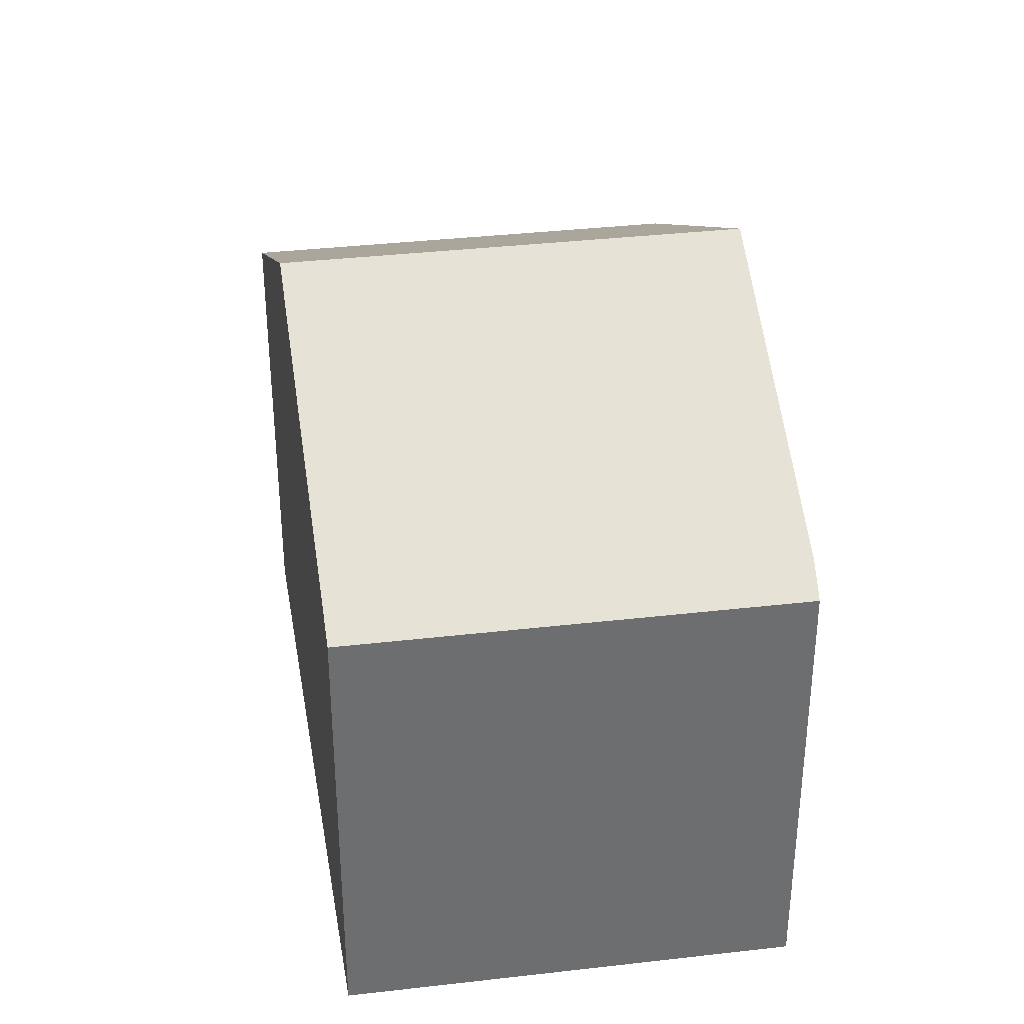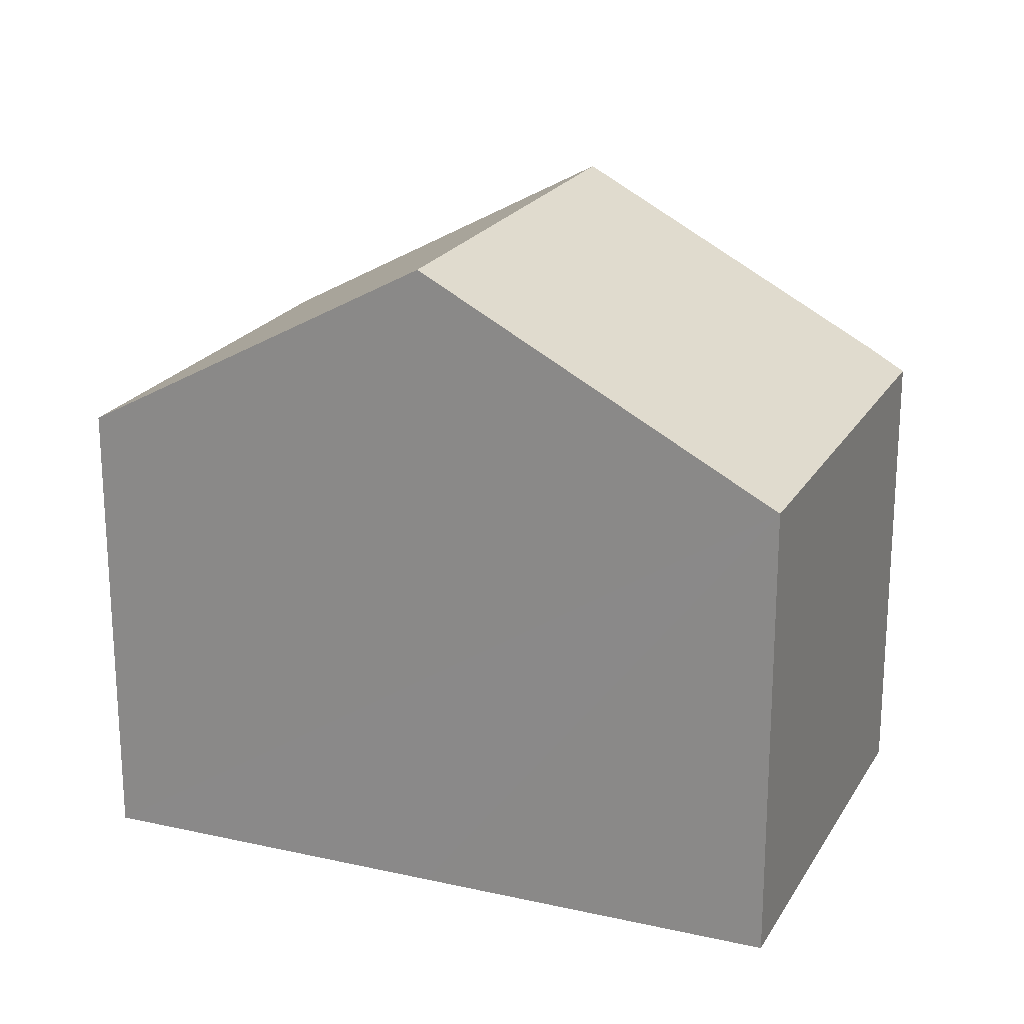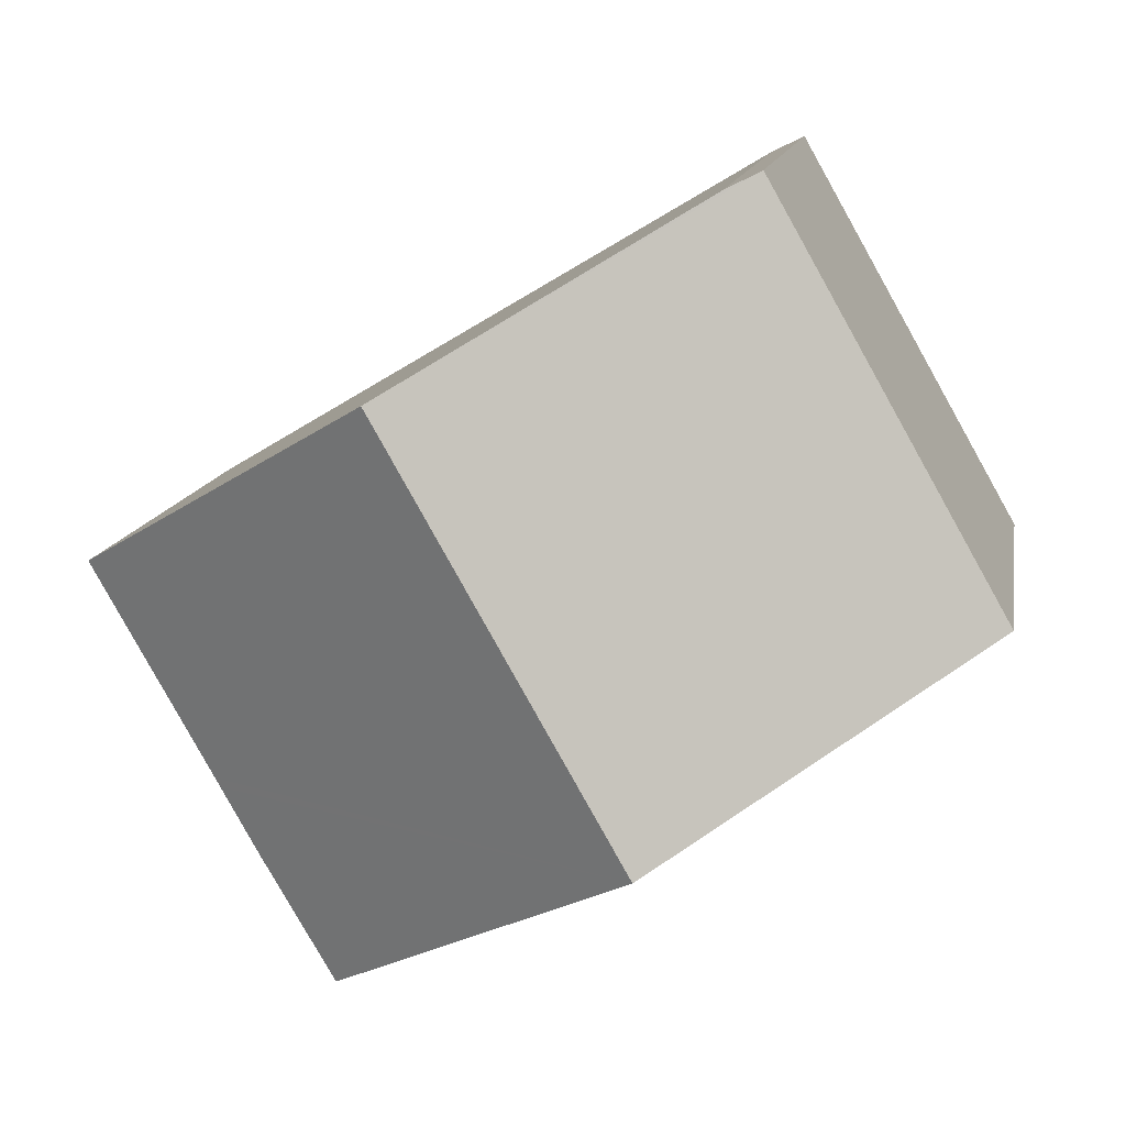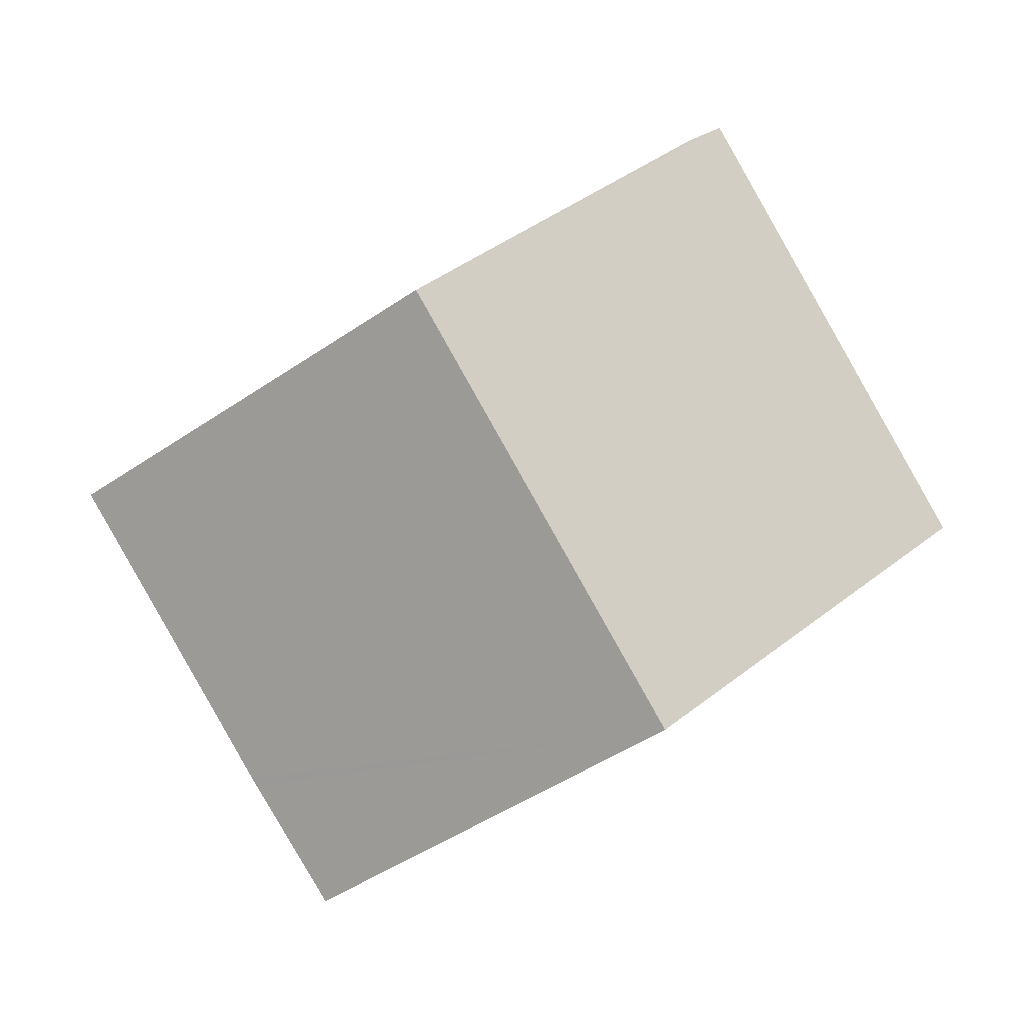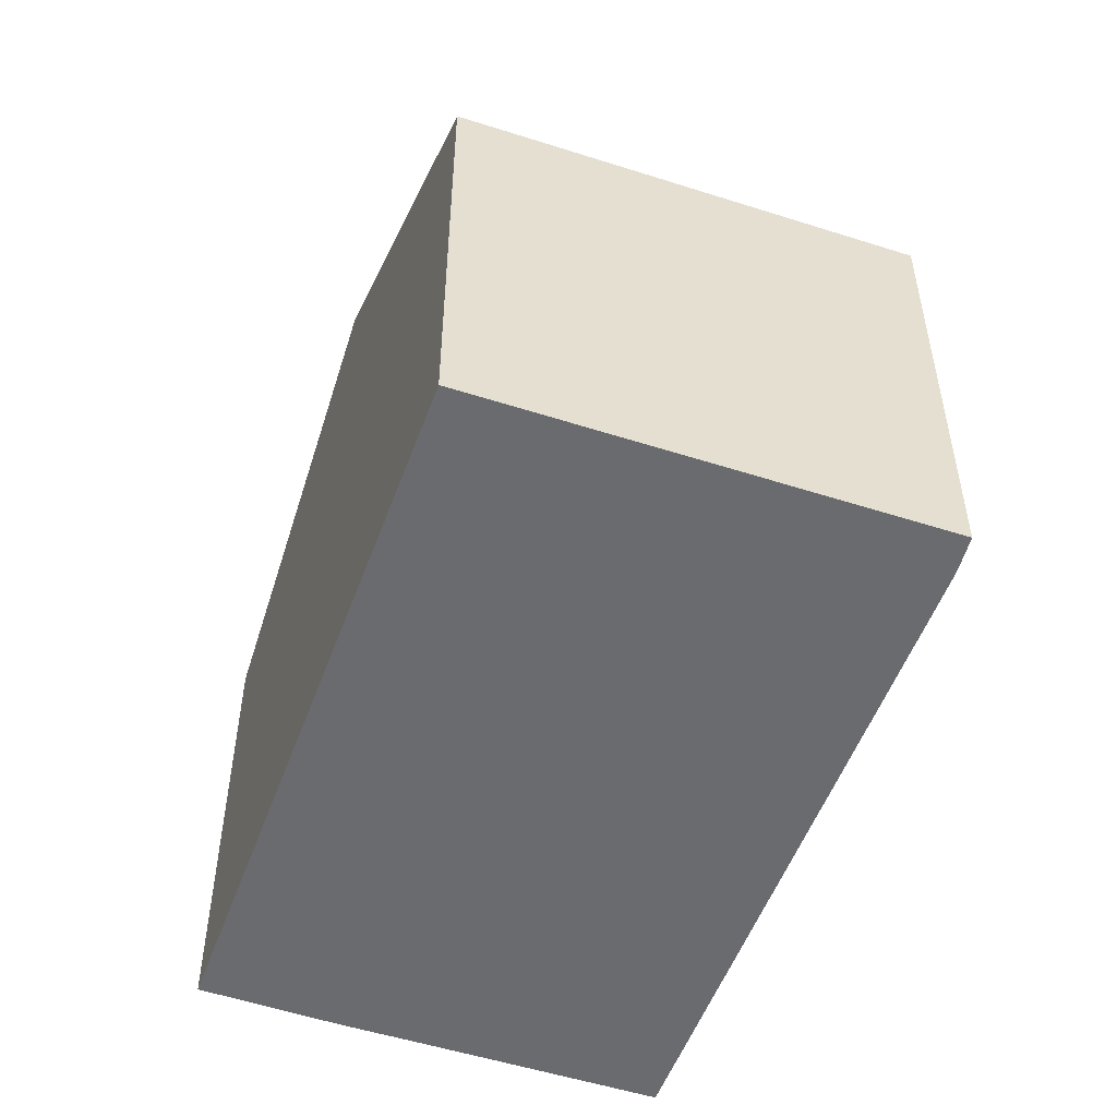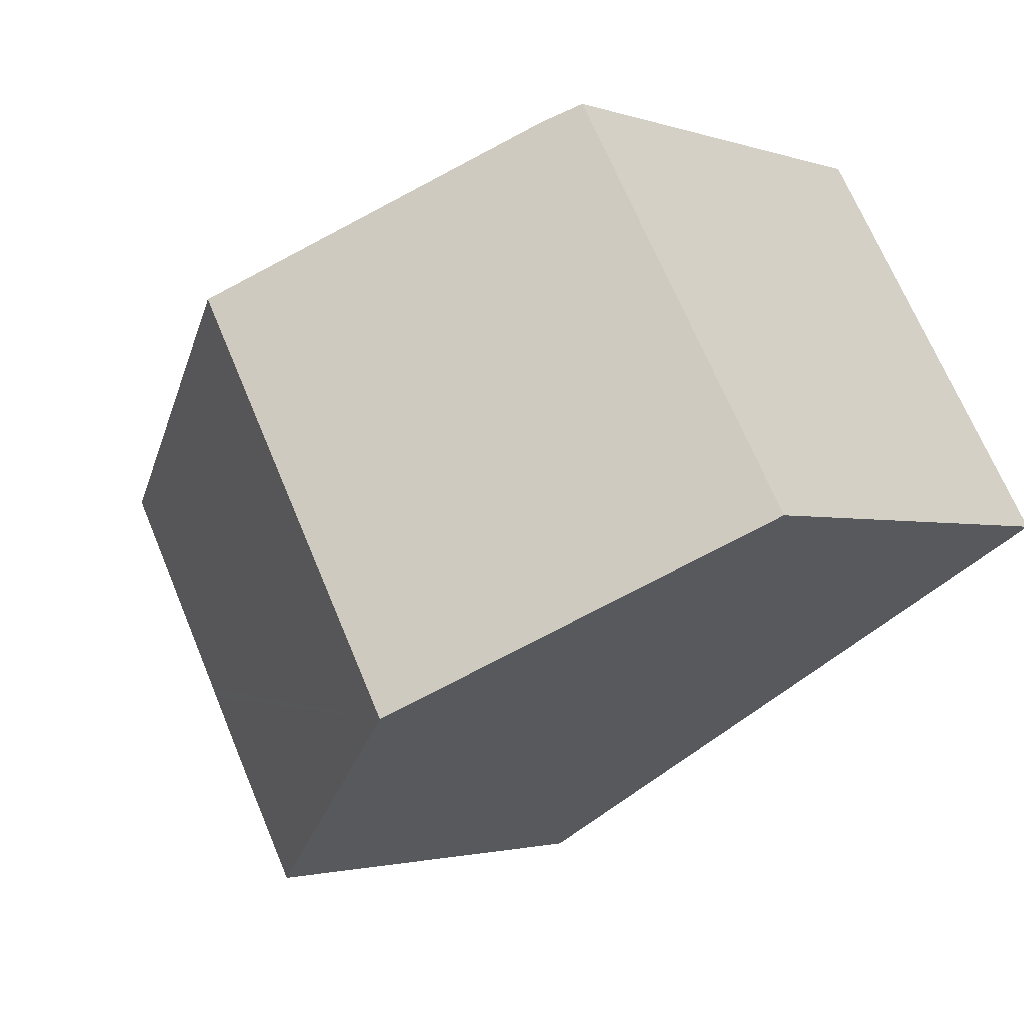
<metadata>
{"format":"obj","ext":"obj","renderer":"f3d","projection":"perspective","resolution":1024,"background":"white","views":[{"elev":36.3,"azim":-68.9,"up":"+Y"},{"elev":21.4,"azim":-127.6,"up":"+Y"},{"elev":12.7,"azim":-170.6,"up":"+Z"},{"elev":-0.1,"azim":175.3,"up":"+Z"},{"elev":-53.4,"azim":-79.3,"up":"+Y"},{"elev":-2.0,"azim":-140.6,"up":"+Z"}]}
</metadata>
<code>
v  11.92 6.489 0.454
v  4.362 9.216 -2.588
v  7.57 9.216 3.051
v  10.3 6.483 -2.419
v  10.23 6.483 -2.543
v  9.721 6.479 -3.45
v  9.65 6.48 -3.57
v  8.706 6.498 -5.165
v  3.193 6.486 5.612
v  0 6.486 3.972e-16
v  3.661 6.766 5.385
v  8.706 3.163e-16 -5.165
v  9.65 2.186e-16 -3.57
v  9.721 2.113e-16 -3.45
v  11.92 -2.78e-17 0.454
v  10.3 1.481e-16 -2.419
v  10.23 1.557e-16 -2.543
v  4.362 1.585e-16 -2.588
v  0 0 0
v  3.193 -3.436e-16 5.612
v  3.661 -3.297e-16 5.385
v  7.57 -1.868e-16 3.051
g defaultobject
f 1 2 3
f 2 1 4
f 2 4 5
f 2 5 6
f 2 6 7
f 2 7 8
f 9 2 10
f 2 9 3
f 3 9 11
f 7 12 8
f 12 7 6
f 12 6 13
f 13 6 14
f 15 4 1
f 4 15 5
f 5 15 6
f 6 15 16
f 6 16 17
f 6 17 14
f 12 2 8
f 2 12 10
f 10 12 18
f 10 18 19
f 19 9 10
f 9 19 20
f 9 21 11
f 21 9 20
f 21 3 11
f 3 21 1
f 1 21 15
f 15 21 22
f 18 20 19
f 20 18 21
f 21 18 22
f 22 18 12
f 22 12 15
f 15 12 16
f 16 12 17
f 17 12 13
f 17 13 14

</code>
